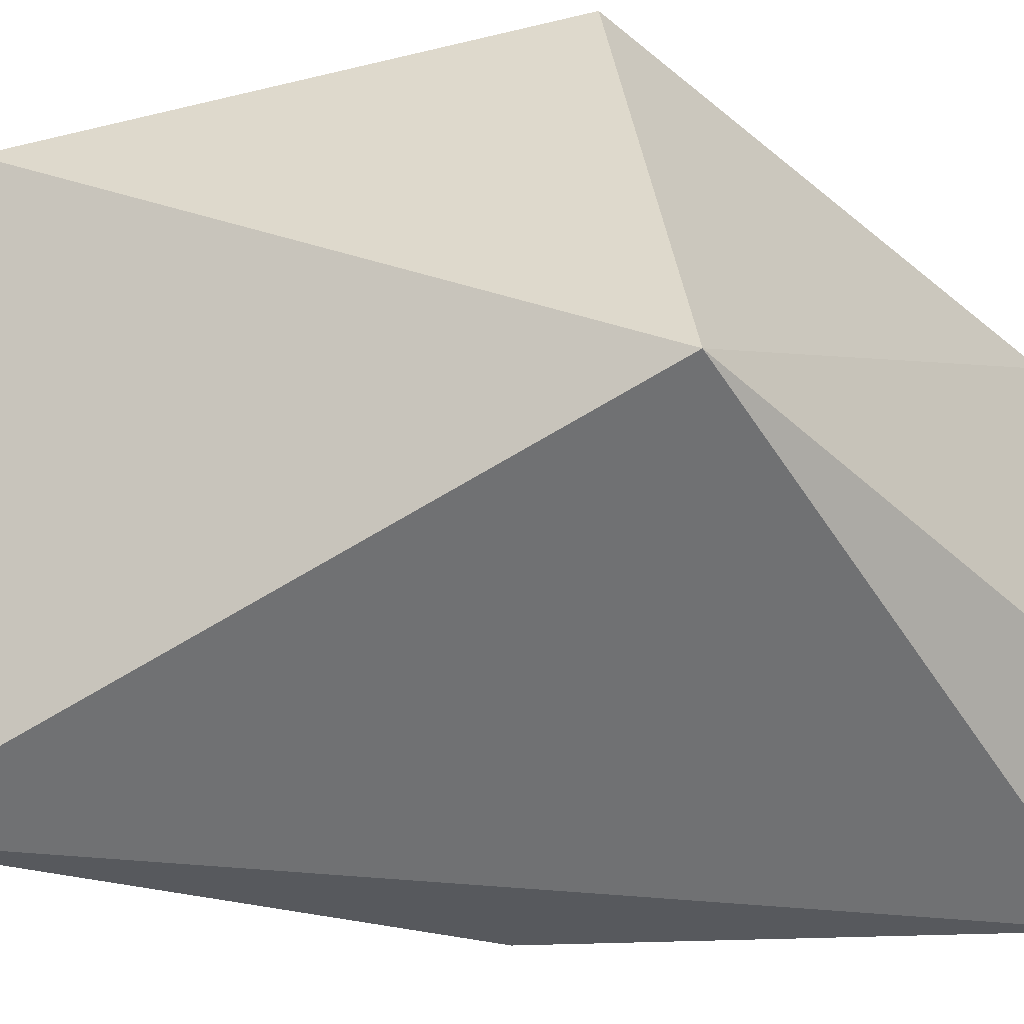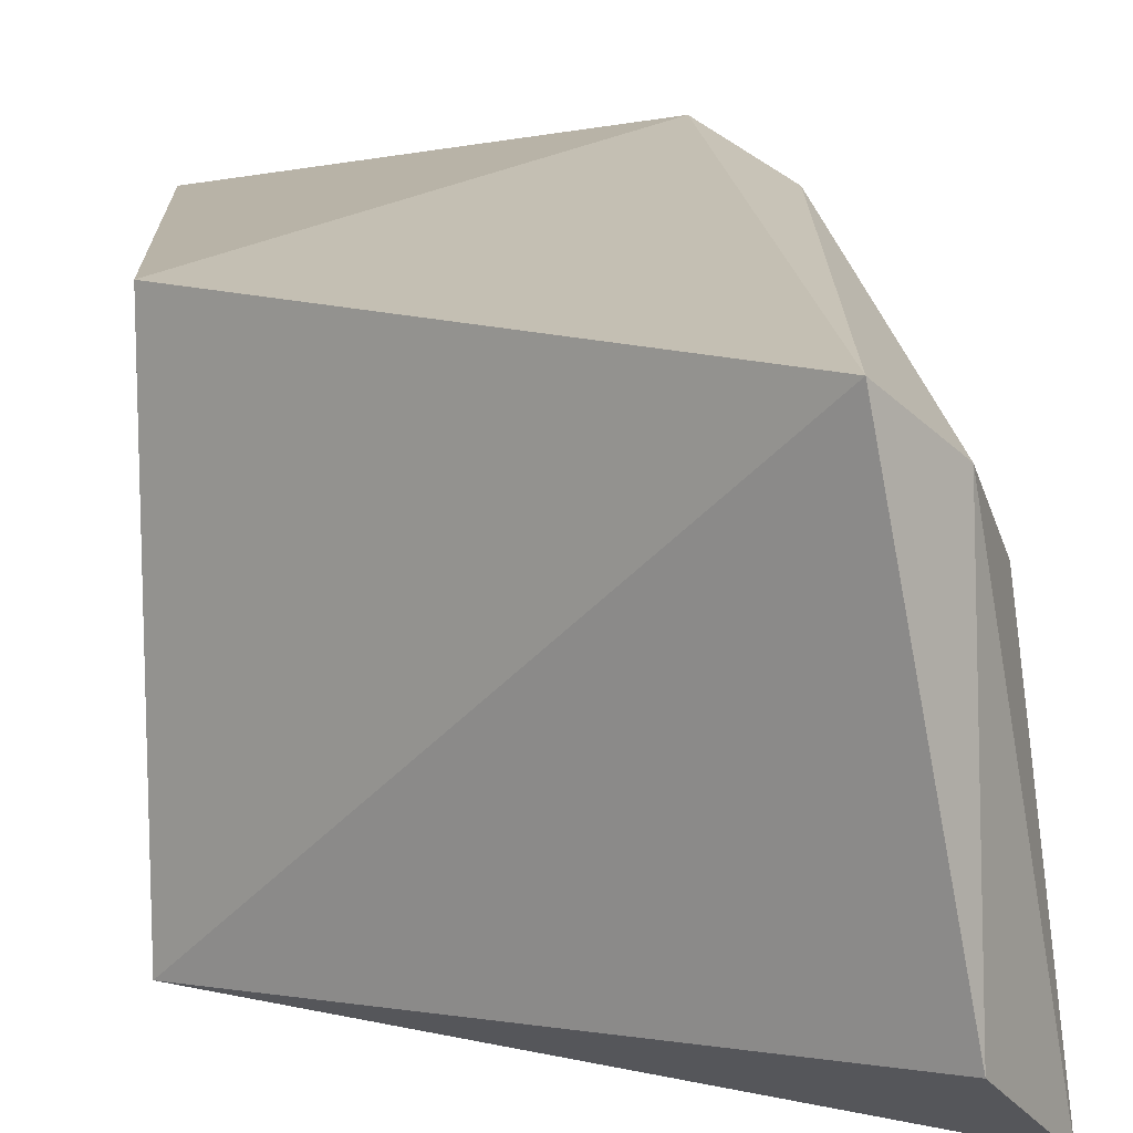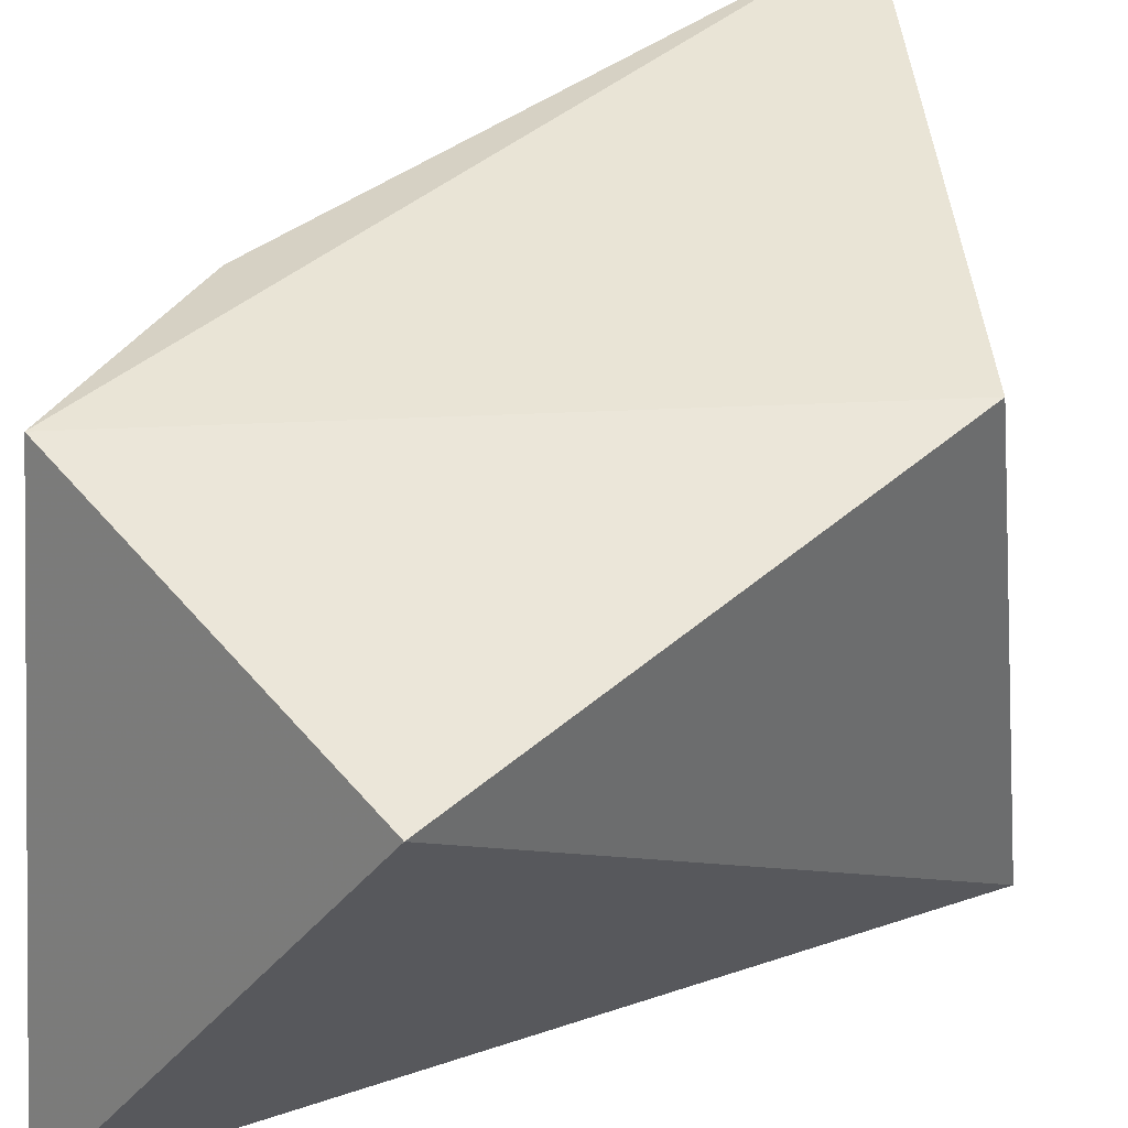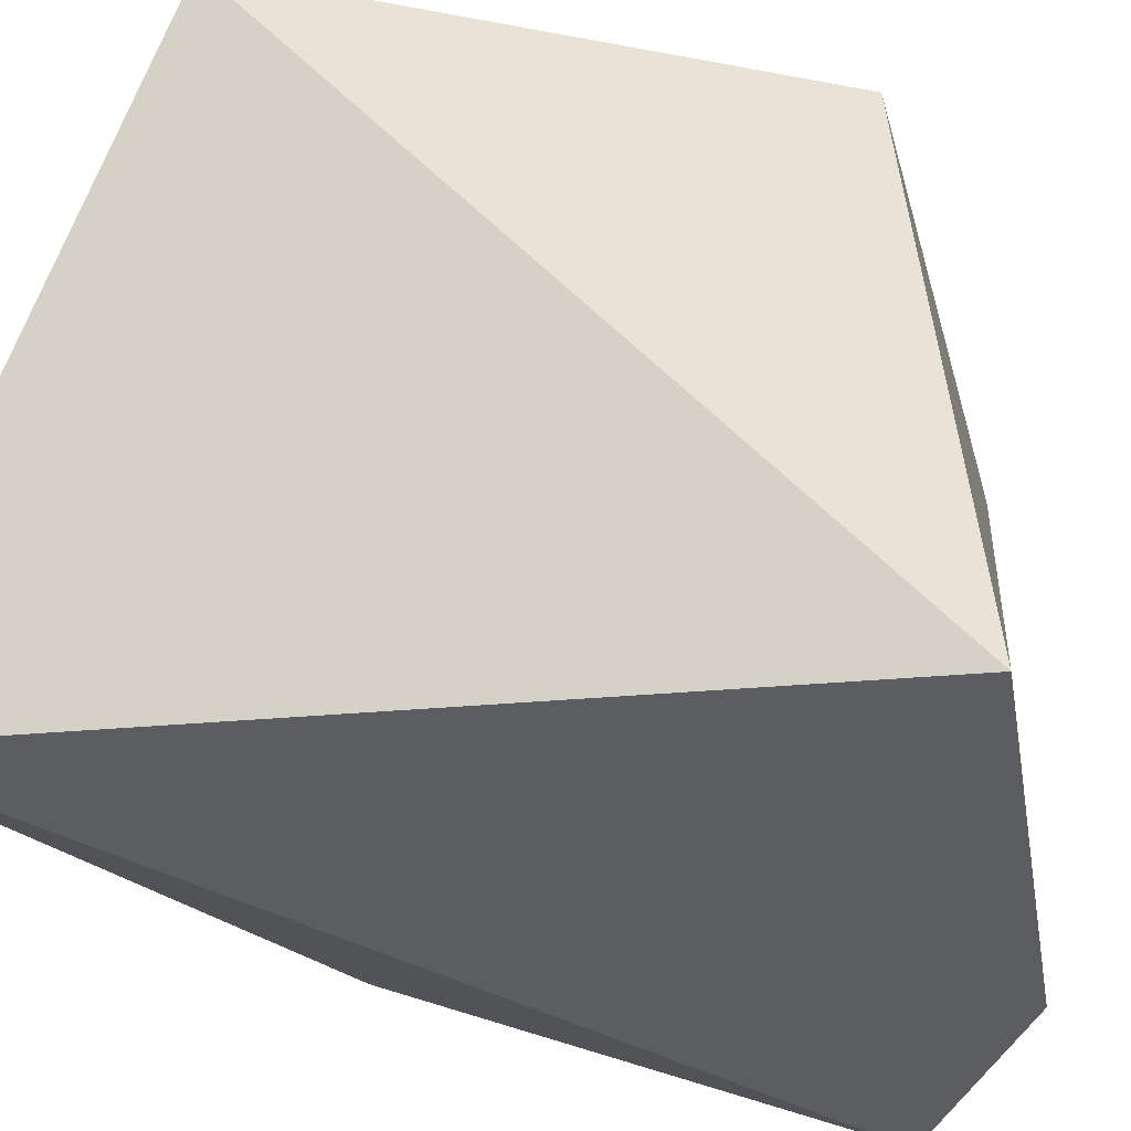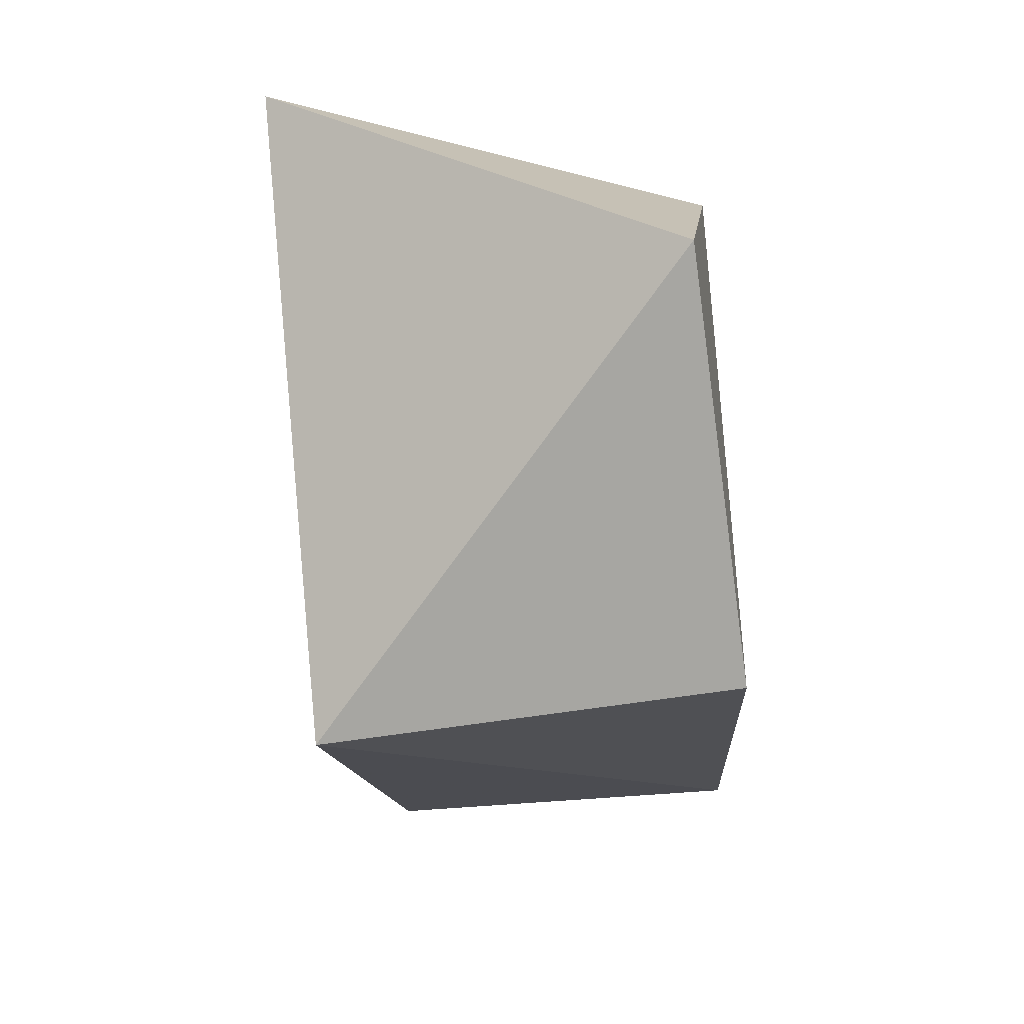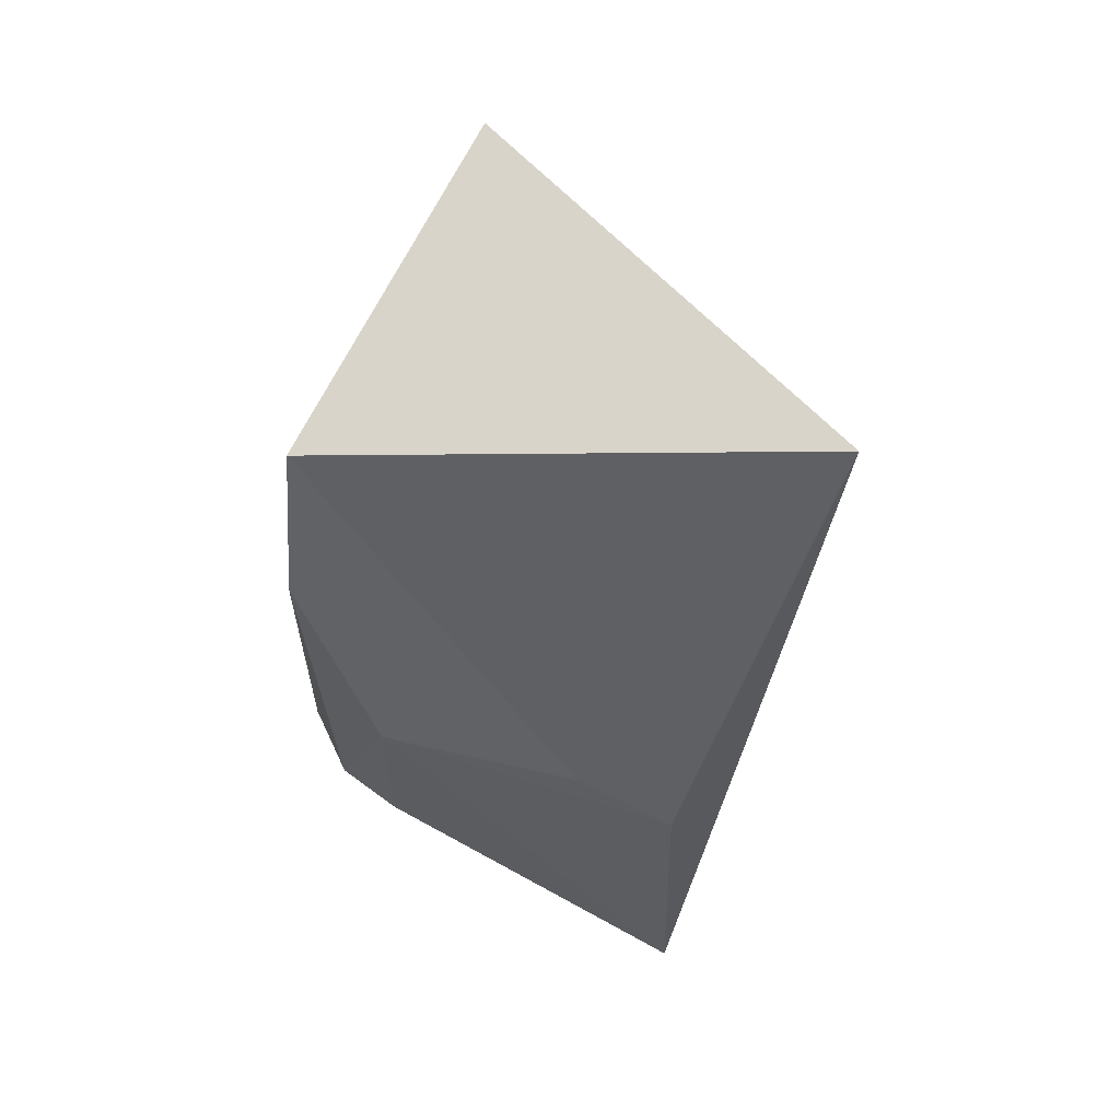
<metadata>
{"format":"obj","ext":"obj","renderer":"f3d","projection":"perspective","resolution":1024,"background":"white","views":[{"elev":-51.5,"azim":99.6,"up":"+Y"},{"elev":21.2,"azim":176.3,"up":"+Y"},{"elev":40.1,"azim":47.8,"up":"+Y"},{"elev":-35.8,"azim":66.8,"up":"+Y"},{"elev":17.0,"azim":88.4,"up":"+Z"},{"elev":68.6,"azim":-70.4,"up":"+Z"}]}
</metadata>
<code>
v -0.01152 0.02106 0.05825
v -0.01099 0.002125 0.03224
v -0.01123 0.02436 0.03506
v -0.03122 0.02579 0.02007
v -0.03667 0.002578 0.04261
v -0.03014 0.02369 0.05712
v -0.02451 -0.000533 0.06389
v -0.0383 0.001404 0.02105
v -0.03476 0.006202 0.01721
v -0.03614 0.01825 0.03848
v -0.03461 0.0225 0.02226
v -0.03626 0.007582 0.04333
v -0.03631 0.01852 0.02504
v -0.03305 0.02358 0.04743
f 1 2 3
f 3 2 4
f 6 1 3
f 6 3 4
f 7 2 1
f 7 6 5
f 7 1 6
f 8 7 5
f 8 2 7
f 9 4 2
f 9 2 8
f 10 8 5
f 11 9 8
f 11 4 9
f 12 10 5
f 12 5 6
f 13 11 8
f 13 8 10
f 13 10 11
f 14 11 10
f 14 6 4
f 14 4 11
f 14 12 6
f 14 10 12

</code>
